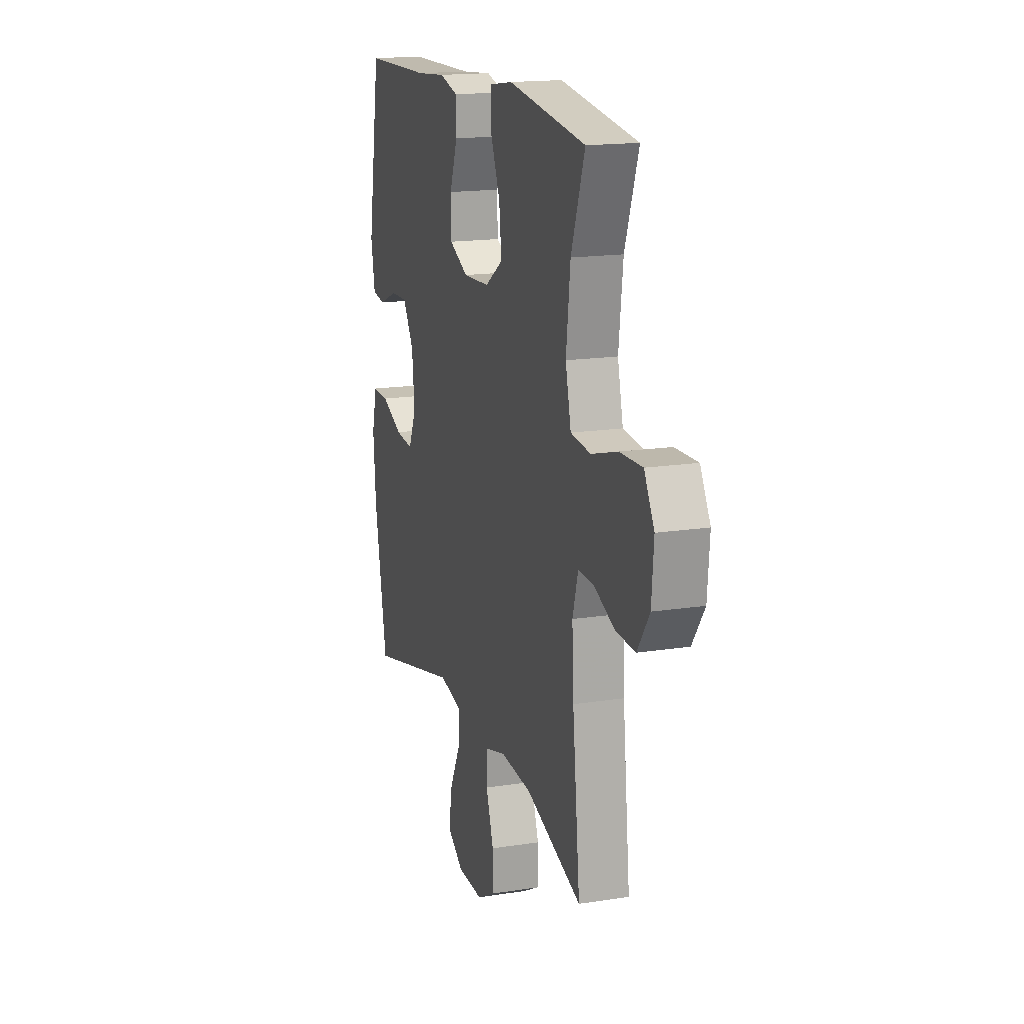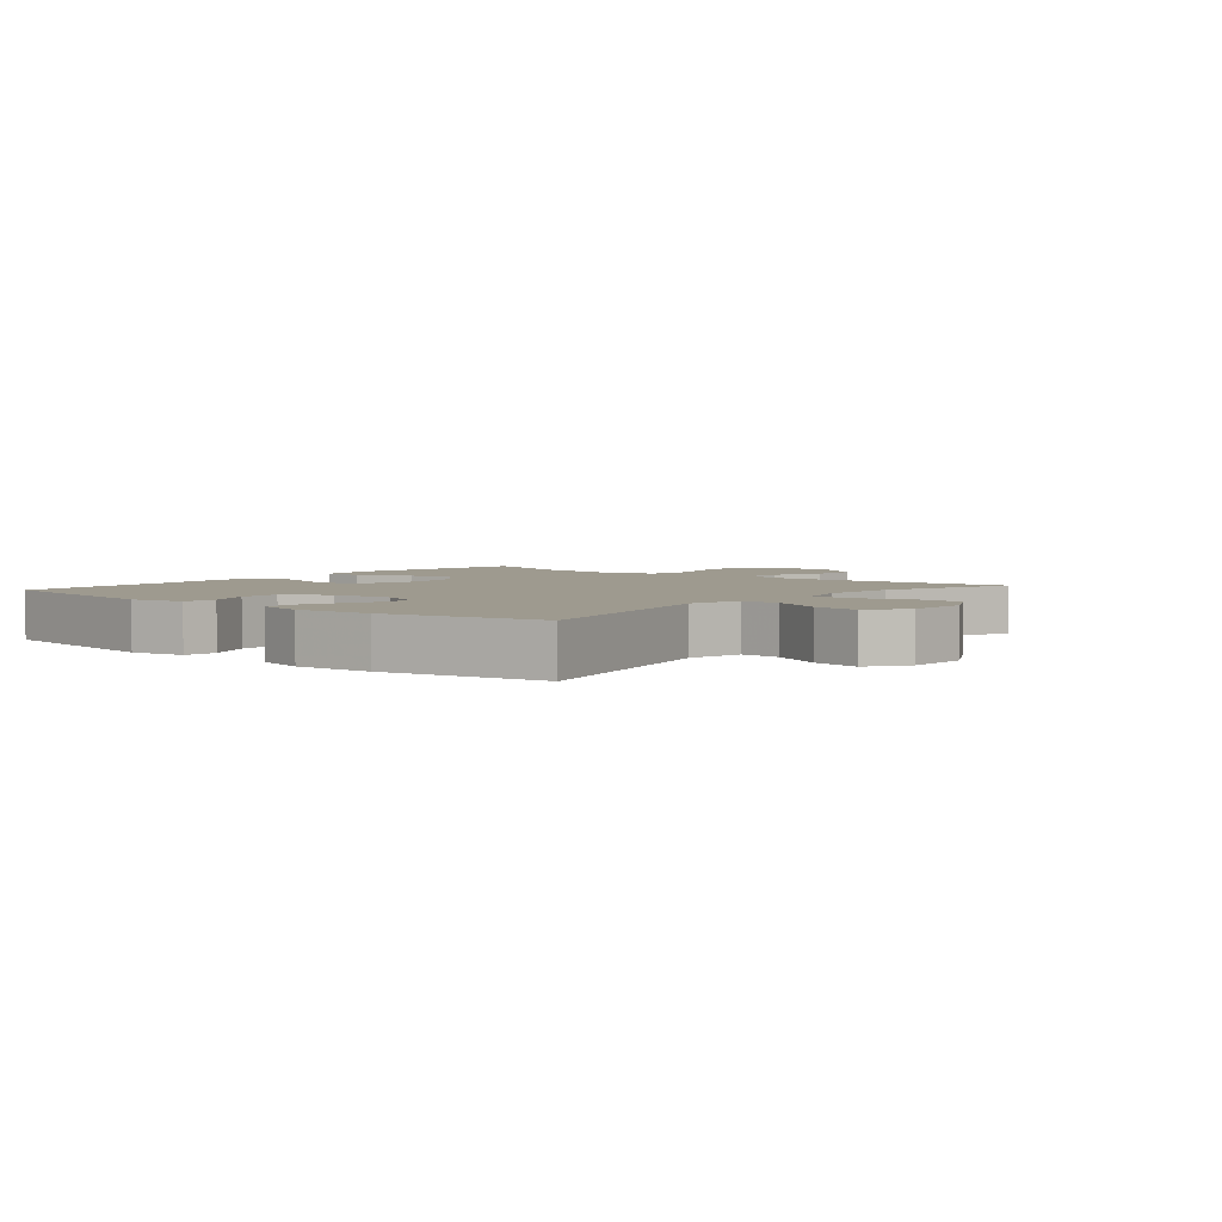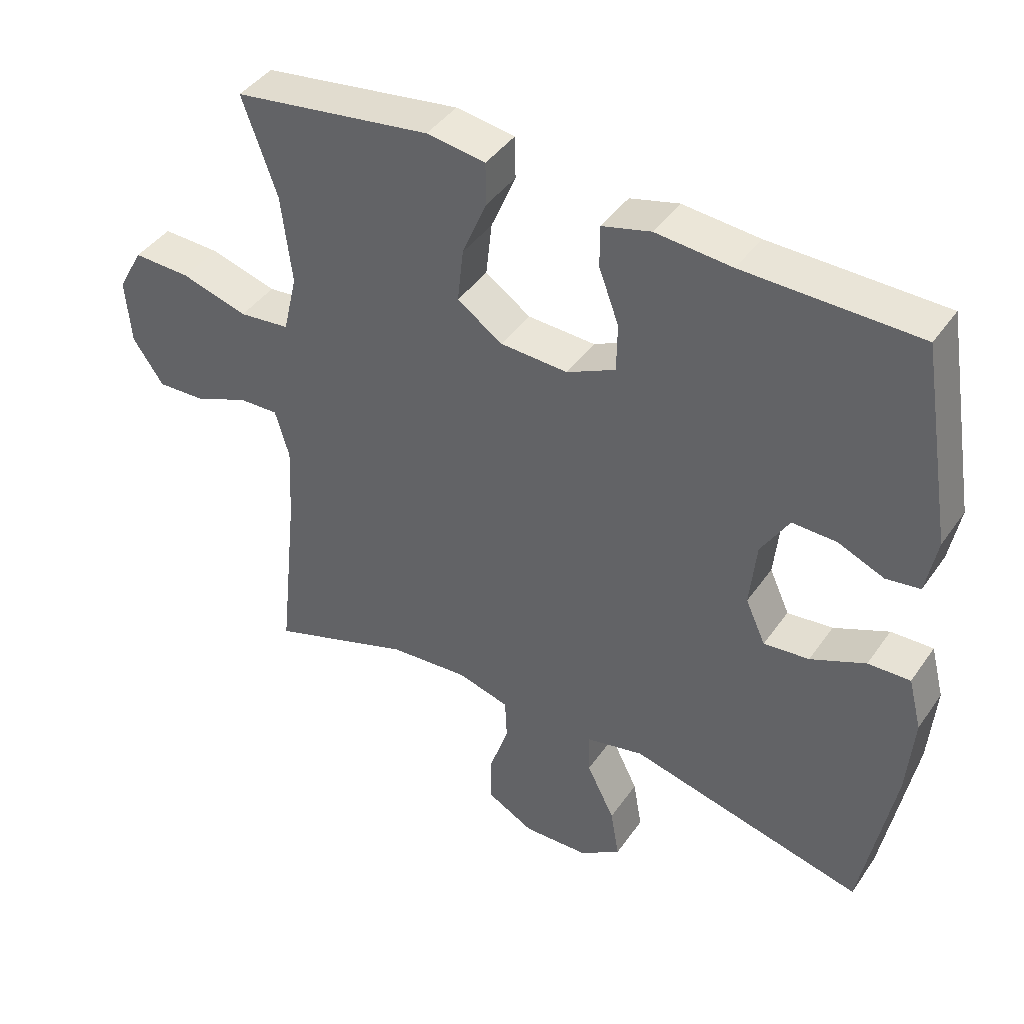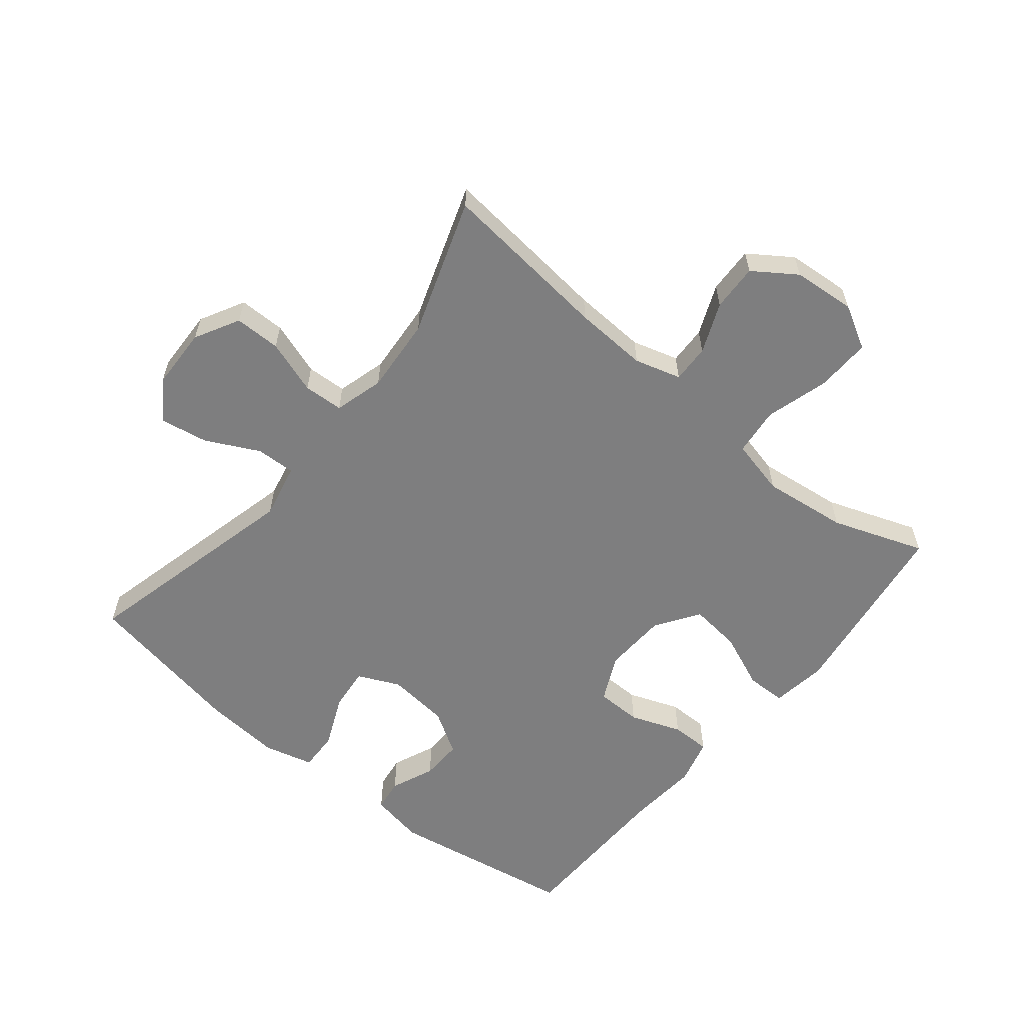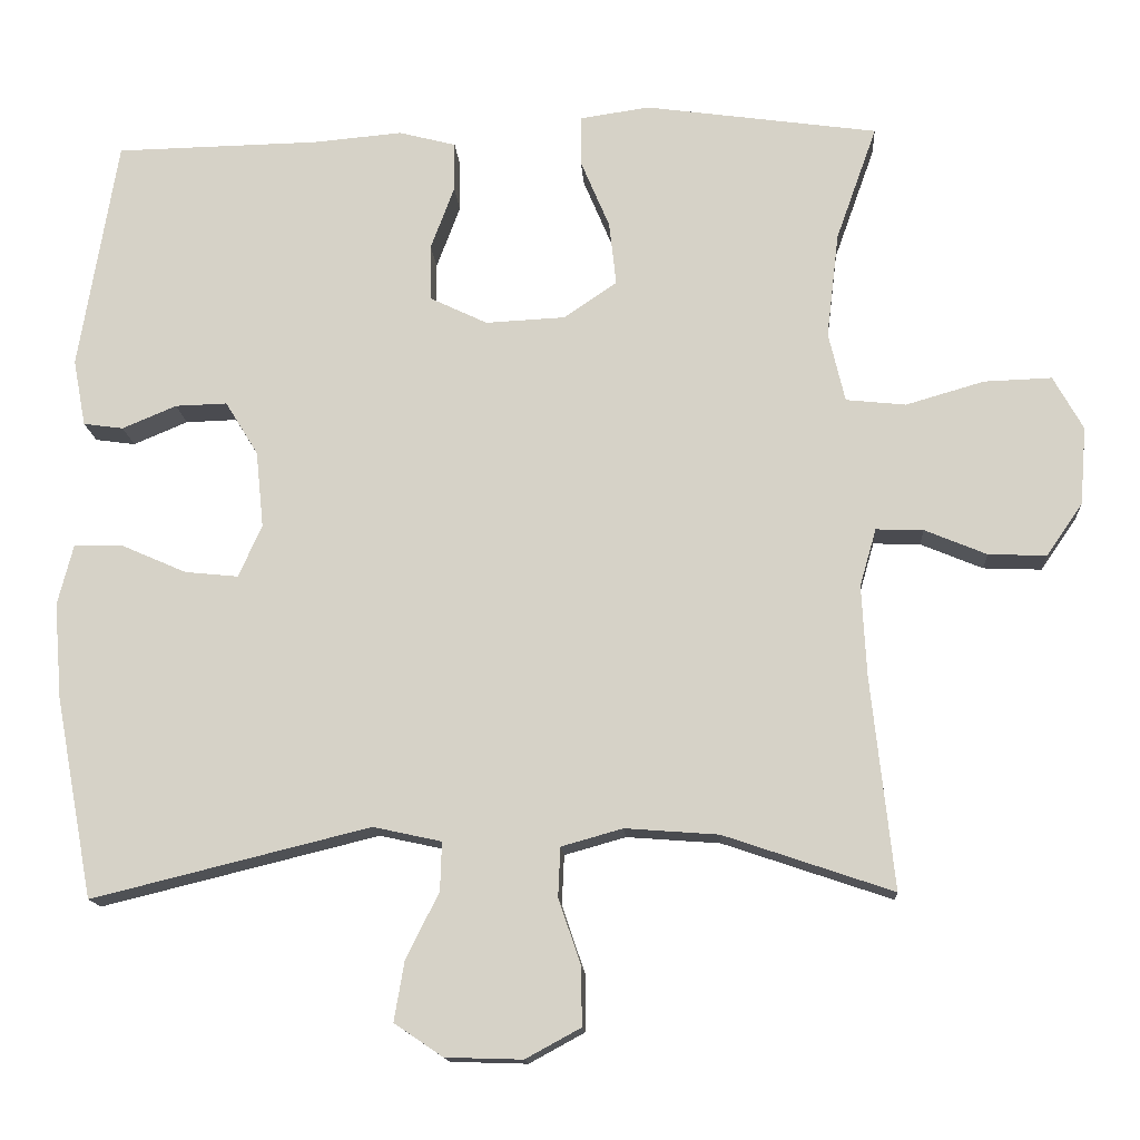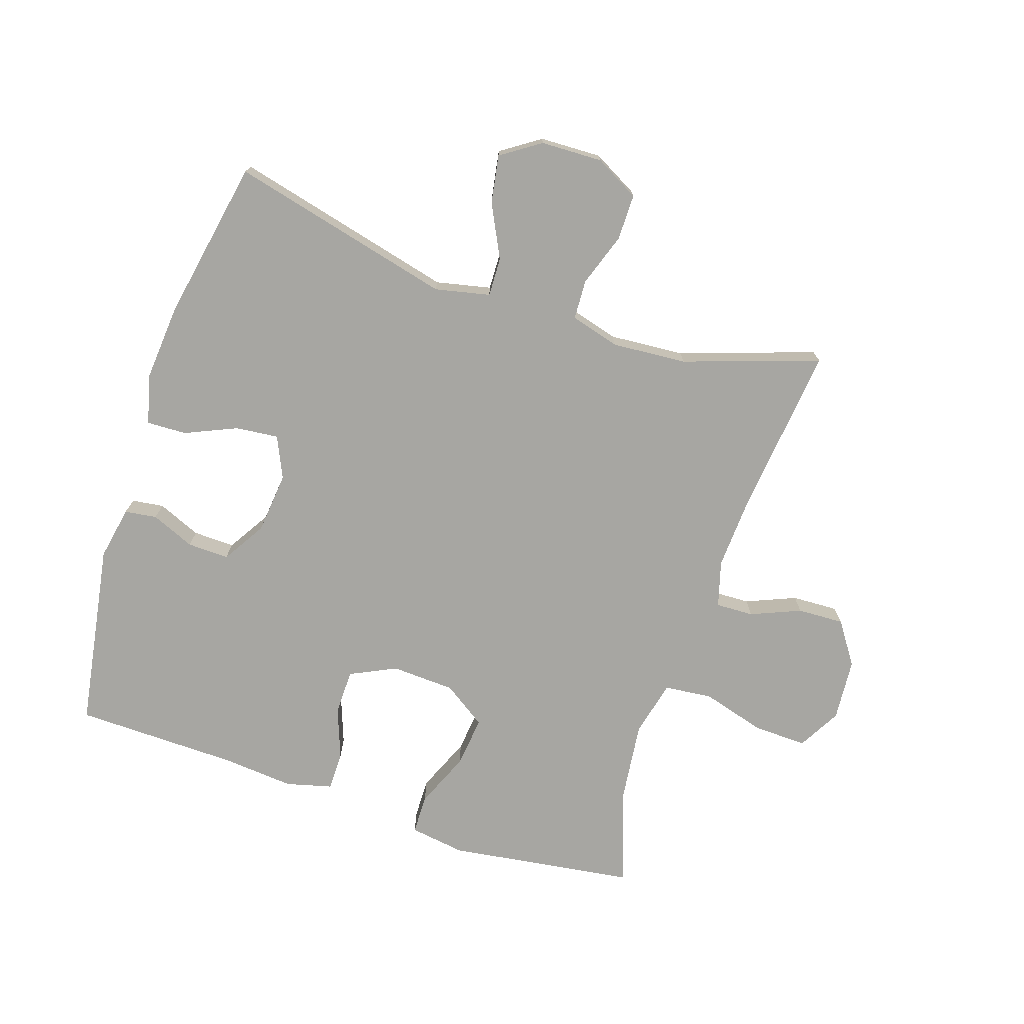
<metadata>
{"format":"obj","ext":"obj","renderer":"f3d","projection":"perspective","resolution":1024,"background":"white","views":[{"elev":16.7,"azim":-107.6,"up":"+Z"},{"elev":3.6,"azim":130.0,"up":"+Y"},{"elev":42.1,"azim":32.0,"up":"+Z"},{"elev":-59.5,"azim":-129.1,"up":"+Y"},{"elev":-14.5,"azim":-176.3,"up":"+Z"},{"elev":-74.0,"azim":161.7,"up":"+Y"}]}
</metadata>
<code>
v 0.5 0.07 -0.5
v 0.146 0.07 -0.413
v 0.059 0.07 -0.432
v 0.061 0.07 -0.494
v 0.103 0.07 -0.578
v 0.116 0.07 -0.654
v 0.054 0.07 -0.696
v -0.044 0.07 -0.699
v -0.114 0.07 -0.661
v -0.114 0.07 -0.588
v -0.085 0.07 -0.503
v -0.088 0.07 -0.44
v -0.166 0.07 -0.418
v -0.285 0.07 -0.427
v -0.5 0.07 -0.5
v -0.471 0.07 -0.229
v -0.465 0.07 -0.114
v -0.486 0.07 -0.041
v -0.546 0.07 -0.043
v -0.625 0.07 -0.076
v -0.699 0.07 -0.079
v -0.745 0.07 -0.012
v -0.753 0.07 0.087
v -0.715 0.07 0.155
v -0.629 0.07 0.152
v -0.529 0.07 0.123
v -0.453 0.07 0.131
v -0.432 0.07 0.22
v -0.448 0.07 0.354
v -0.5 0.07 0.5
v -0.203 0.07 0.542
v -0.115 0.07 0.529
v -0.114 0.07 0.466
v -0.151 0.07 0.378
v -0.16 0.07 0.297
v -0.092 0.07 0.251
v 0.009 0.07 0.246
v 0.082 0.07 0.281
v 0.083 0.07 0.353
v 0.053 0.07 0.434
v 0.053 0.07 0.496
v 0.126 0.07 0.515
v 0.24 0.07 0.505
v 0.5 0.07 0.5
v 0.549 0.07 0.204
v 0.533 0.07 0.119
v 0.482 0.07 0.112
v 0.413 0.07 0.141
v 0.347 0.07 0.143
v 0.305 0.07 0.075
v 0.295 0.07 -0.023
v 0.325 0.07 -0.089
v 0.393 0.07 -0.082
v 0.475 0.07 -0.046
v 0.538 0.07 -0.044
v 0.558 0.07 -0.122
v 0.548 0.07 -0.244
v 0.5 0 -0.5
v 0.146 0 -0.413
v 0.059 0 -0.432
v 0.061 0 -0.494
v 0.103 0 -0.578
v 0.116 0 -0.654
v 0.054 0 -0.696
v -0.044 0 -0.699
v -0.114 0 -0.661
v -0.114 0 -0.588
v -0.085 0 -0.503
v -0.088 0 -0.44
v -0.166 0 -0.418
v -0.285 0 -0.427
v -0.5 0 -0.5
v -0.471 0 -0.229
v -0.465 0 -0.114
v -0.486 0 -0.041
v -0.546 0 -0.043
v -0.625 0 -0.076
v -0.699 0 -0.079
v -0.745 0 -0.012
v -0.753 0 0.087
v -0.715 0 0.155
v -0.629 0 0.152
v -0.529 0 0.123
v -0.453 0 0.131
v -0.432 0 0.22
v -0.448 0 0.354
v -0.5 0 0.5
v -0.203 0 0.542
v -0.115 0 0.529
v -0.114 0 0.466
v -0.151 0 0.378
v -0.16 0 0.297
v -0.092 0 0.251
v 0.009 0 0.246
v 0.082 0 0.281
v 0.083 0 0.353
v 0.053 0 0.434
v 0.053 0 0.496
v 0.126 0 0.515
v 0.24 0 0.505
v 0.5 0 0.5
v 0.549 0 0.204
v 0.533 0 0.119
v 0.482 0 0.112
v 0.413 0 0.141
v 0.347 0 0.143
v 0.305 0 0.075
v 0.295 0 -0.023
v 0.325 0 -0.089
v 0.393 0 -0.082
v 0.475 0 -0.046
v 0.538 0 -0.044
v 0.558 0 -0.122
v 0.548 0 -0.244
f 56 57 1 2
f 53 54 55 56
f 52 53 56 2
f 51 52 2 3
f 50 51 3
f 45 46 47 48
f 43 44 45 48
f 43 48 49
f 42 43 49 50
f 39 40 41 42
f 38 39 42 50
f 31 32 33 34
f 29 30 31 34
f 28 29 34 35
f 27 28 35 36
f 23 24 25 26
f 23 26 27
f 22 23 27
f 19 20 21 22
f 18 19 22 27
f 17 18 27 36
f 14 15 16
f 13 14 16 17
f 12 13 17 36
f 8 9 10 11
f 4 5 6 7
f 3 4 7 8
f 37 38 50 3
f 11 12 36 37
f 3 8 11 37
f 59 58 114 113
f 113 112 111 110
f 59 113 110 109
f 60 59 109 108
f 60 108 107
f 105 104 103 102
f 105 102 101 100
f 106 105 100
f 107 106 100 99
f 99 98 97 96
f 107 99 96 95
f 91 90 89 88
f 91 88 87 86
f 92 91 86 85
f 93 92 85 84
f 83 82 81 80
f 84 83 80
f 84 80 79
f 79 78 77 76
f 84 79 76 75
f 93 84 75 74
f 73 72 71
f 74 73 71 70
f 93 74 70 69
f 68 67 66 65
f 64 63 62 61
f 65 64 61 60
f 60 107 95 94
f 94 93 69 68
f 94 68 65 60
f 1 58 59 2
f 2 59 60 3
f 3 60 61 4
f 4 61 62 5
f 5 62 63 6
f 6 63 64 7
f 7 64 65 8
f 8 65 66 9
f 9 66 67 10
f 10 67 68 11
f 11 68 69 12
f 12 69 70 13
f 13 70 71 14
f 14 71 72 15
f 15 72 73 16
f 16 73 74 17
f 17 74 75 18
f 18 75 76 19
f 19 76 77 20
f 20 77 78 21
f 21 78 79 22
f 22 79 80 23
f 23 80 81 24
f 24 81 82 25
f 25 82 83 26
f 26 83 84 27
f 27 84 85 28
f 28 85 86 29
f 29 86 87 30
f 30 87 88 31
f 31 88 89 32
f 32 89 90 33
f 33 90 91 34
f 34 91 92 35
f 35 92 93 36
f 36 93 94 37
f 37 94 95 38
f 38 95 96 39
f 39 96 97 40
f 40 97 98 41
f 41 98 99 42
f 42 99 100 43
f 43 100 101 44
f 44 101 102 45
f 45 102 103 46
f 46 103 104 47
f 47 104 105 48
f 48 105 106 49
f 49 106 107 50
f 50 107 108 51
f 51 108 109 52
f 52 109 110 53
f 53 110 111 54
f 54 111 112 55
f 55 112 113 56
f 56 113 114 57
f 57 114 58 1

</code>
